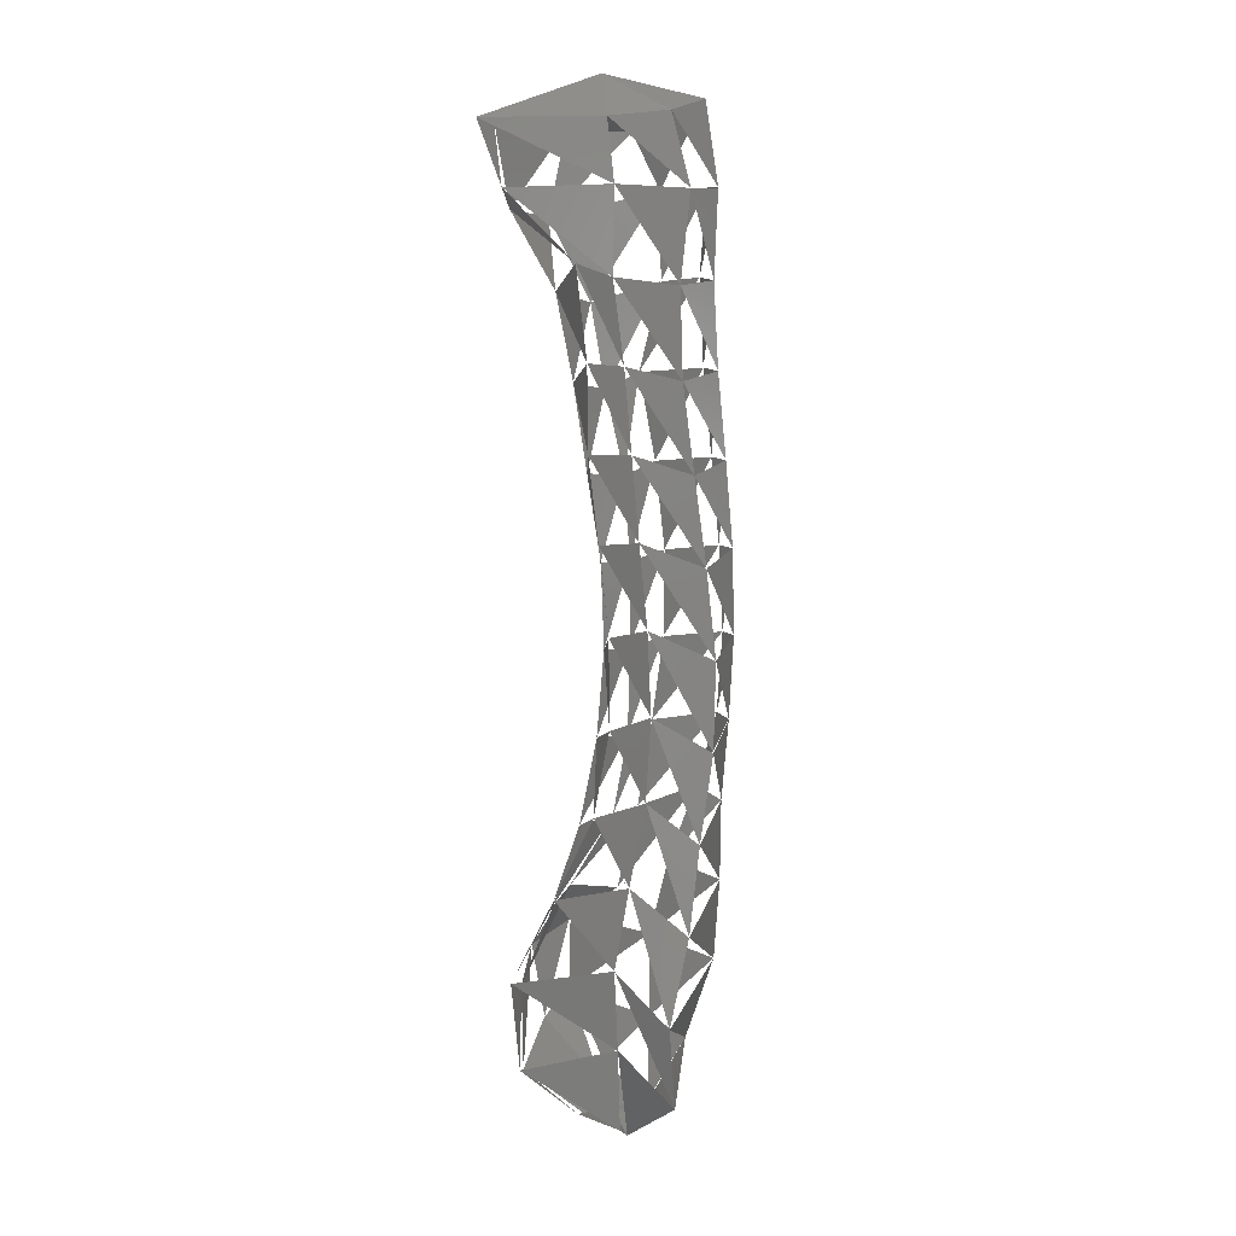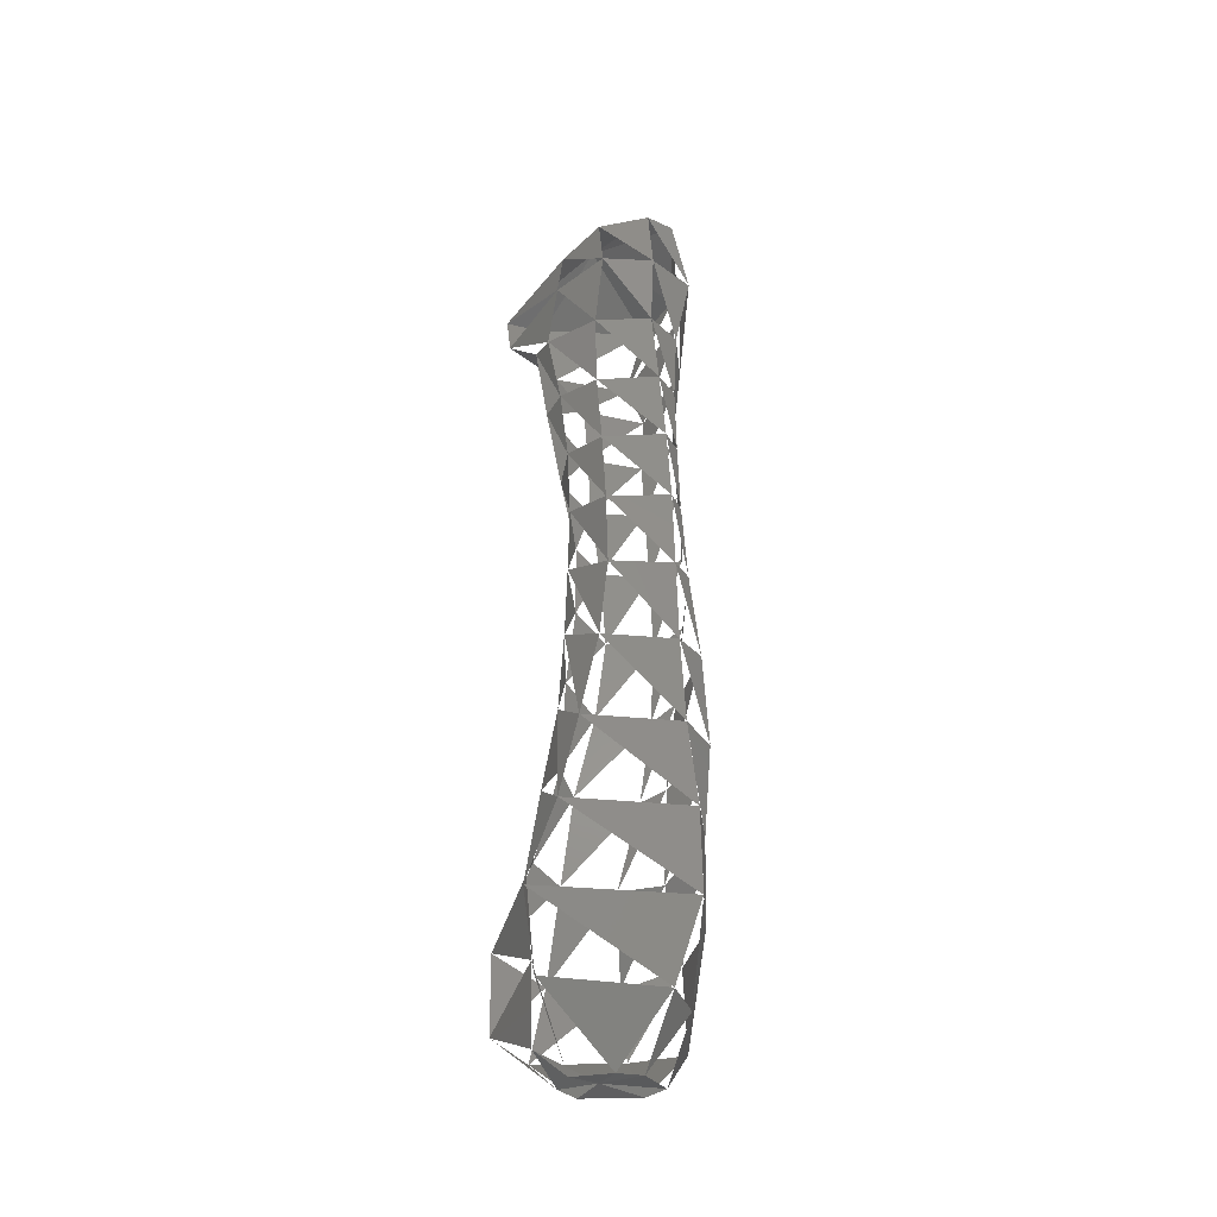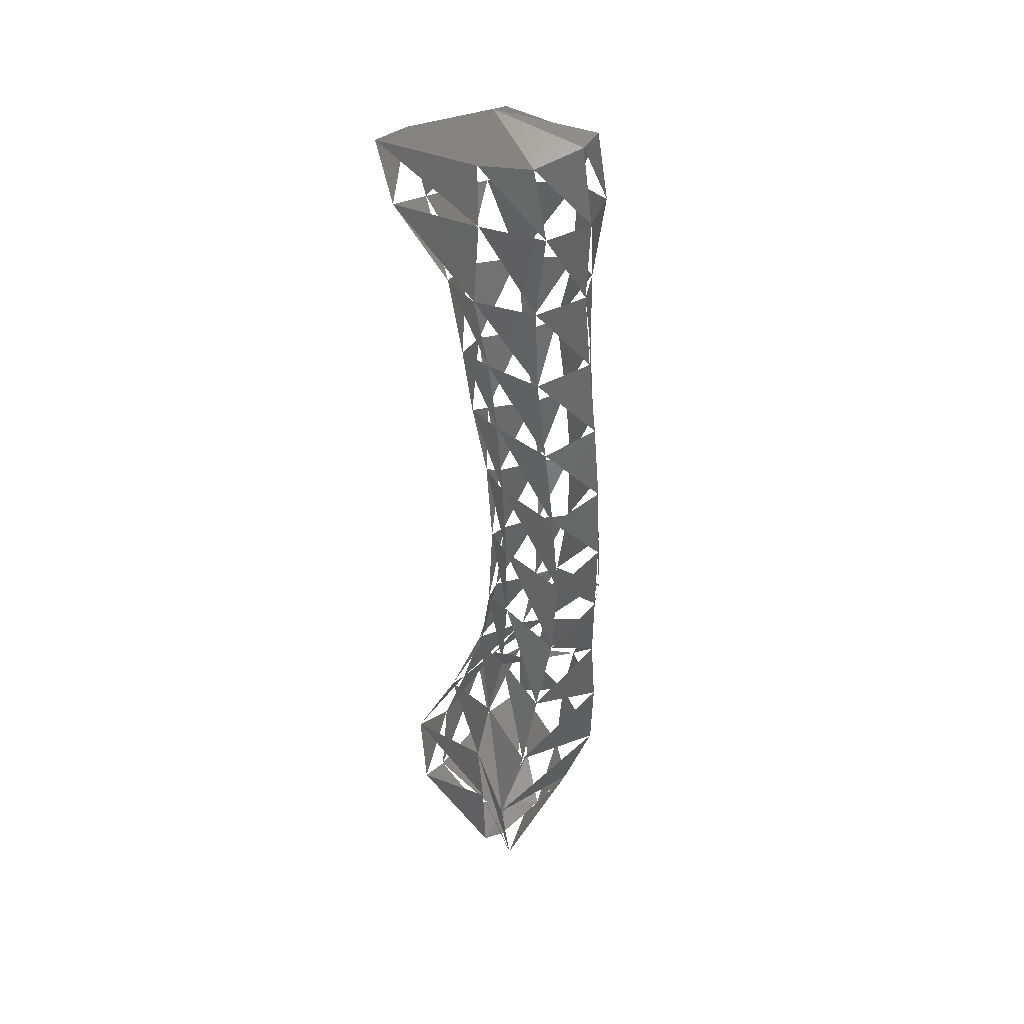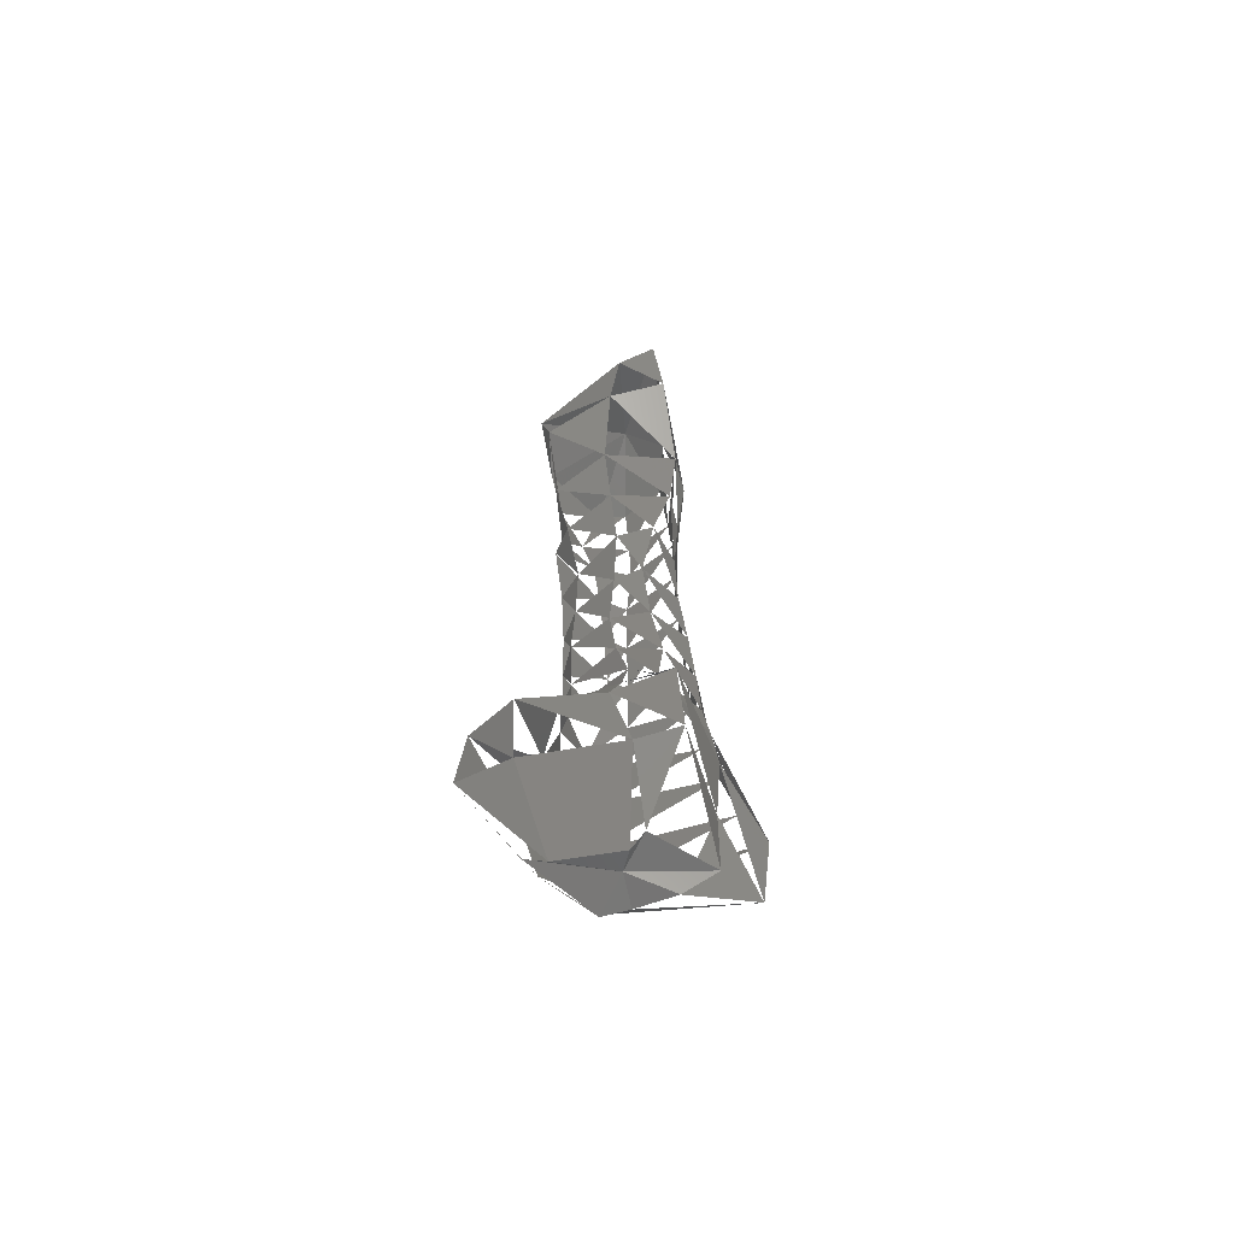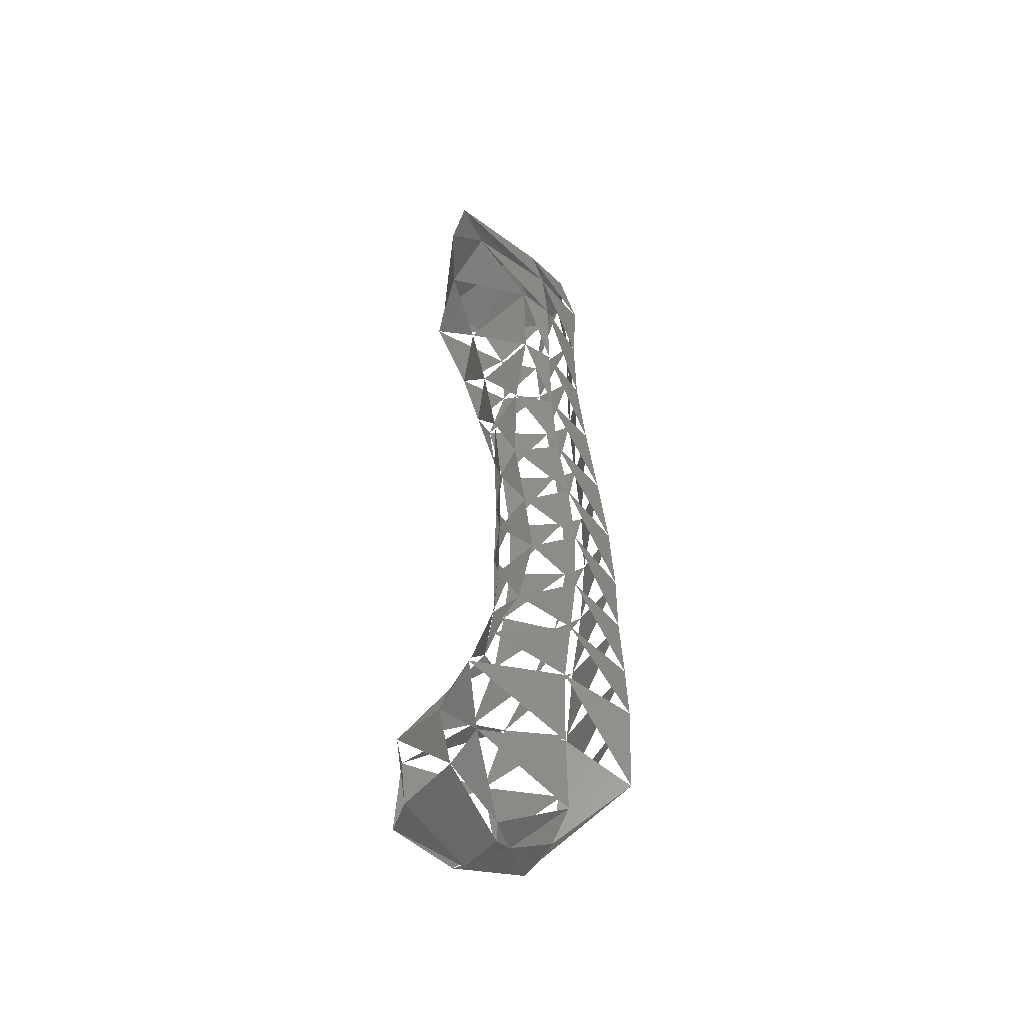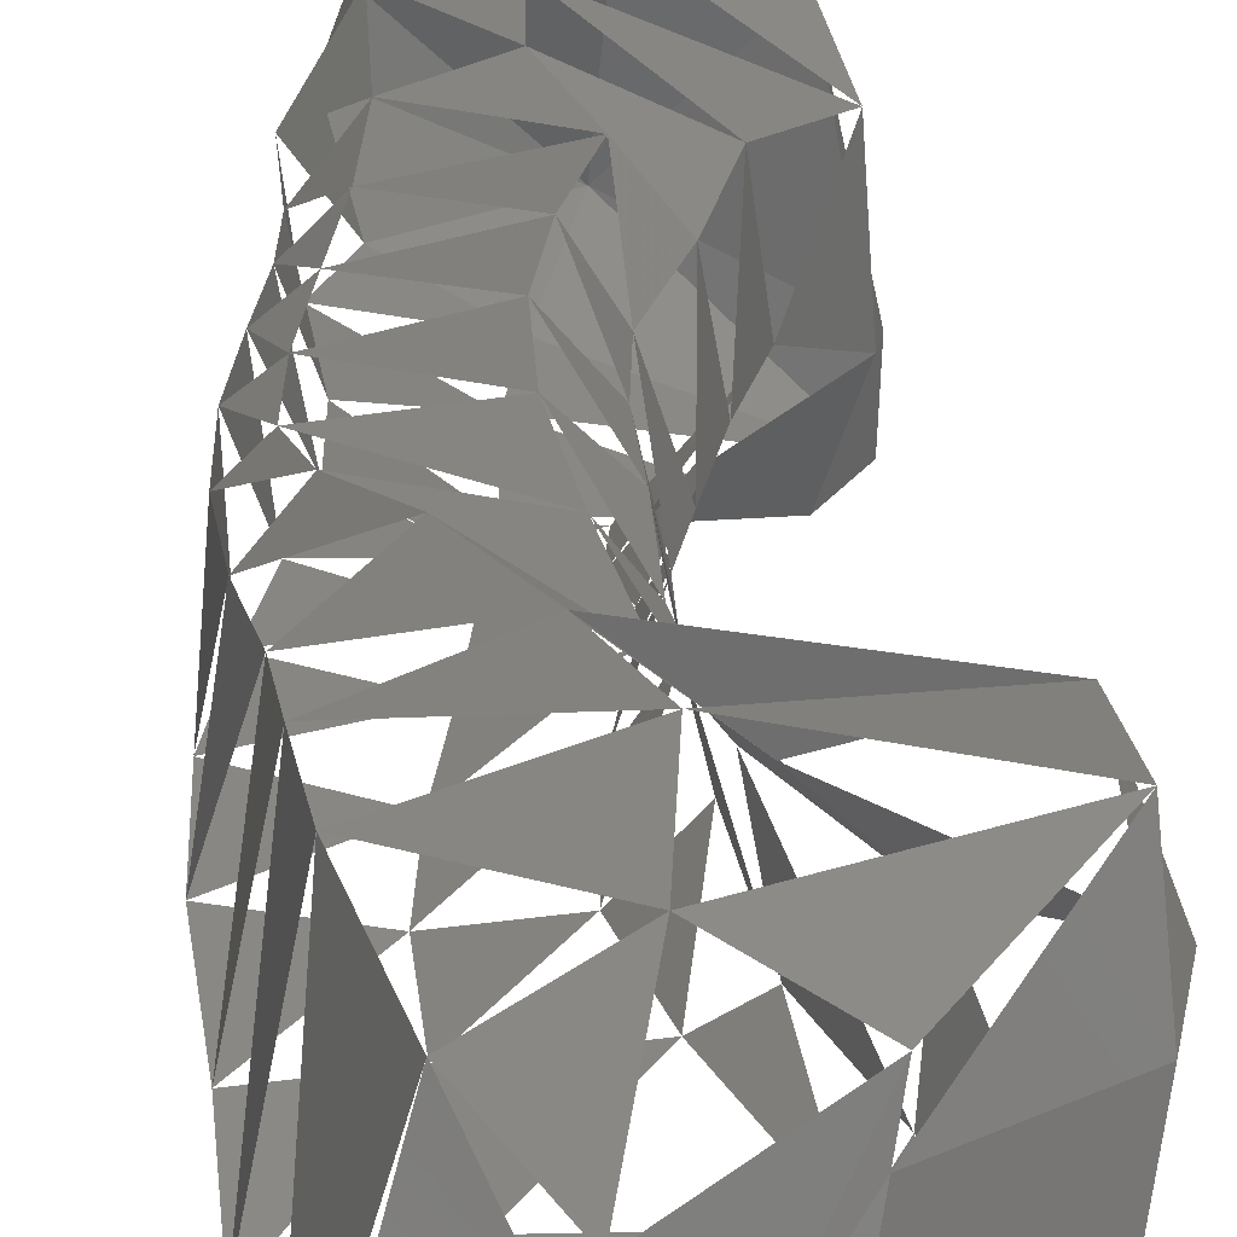
<metadata>
{"format":"stl","ext":"stl","renderer":"f3d","projection":"perspective","resolution":1024,"background":"white","views":[{"elev":10.2,"azim":-158.3,"up":"+Y"},{"elev":-37.5,"azim":-103.2,"up":"+Y"},{"elev":38.8,"azim":-130.6,"up":"+Y"},{"elev":-66.6,"azim":116.4,"up":"+Y"},{"elev":-49.3,"azim":160.8,"up":"+Y"},{"elev":17.5,"azim":-2.2,"up":"+Z"}]}
</metadata>
<code>
# stl→obj: 106 verts, 113 faces
v -0.002714 -0.07702 0.001663
v -0.00245 -0.08522 0.004385
v -0.007757 -0.08082 0.000931
v -0.00264 -0.07039 0.001137
v -0.007622 -0.07405 3.5e-05
v 0.005042 -0.07932 0.000271
v -0.002864 -0.08369 0.001791
v 0.005796 -0.07224 0.000322
v -0.00242 -0.08458 0.007649
v -0.004873 -0.07905 0.01121
v -0.006662 -0.07262 0.01296
v 4.6e-05 -0.08428 0.007047
v 0.001912 -0.08418 0.004572
v -0.003576 -0.06381 0.001893
v -0.008404 -0.06725 0.002139
v 0.003126 -0.06583 0.002726
v -0.007223 -0.06578 0.01269
v 0.006142 -0.08054 0.003344
v 0.006849 -0.07397 0.004631
v 0.001511 -0.08488 0.005867
v 0.004156 -0.067 0.005041
v -0.002126 -0.08439 0.009755
v -0.000837 -0.07861 0.01355
v -0.000324 -0.07188 0.01485
v -0.002082 -0.0651 0.01453
v 0.002469 -0.08385 0.01092
v 0.002868 -0.08284 0.01262
v -0.004559 -0.05721 0.002823
v -0.008727 -0.06028 0.003543
v 0.000275 -0.05921 0.004075
v -0.007599 -0.05888 0.01181
v 0.002118 -0.06036 0.005536
v -0.004524 -0.05858 0.01444
v 0.007583 -0.07894 0.01091
v 0.0086 -0.07263 0.01066
v 0.004547 -0.06662 0.009473
v 0.001214 -0.06067 0.01045
v 0.007256 -0.07798 0.01541
v 0.006931 -0.07108 0.01503
v 0.001587 -0.06736 0.01236
v -0.000273 -0.06021 0.01214
v -0.004842 -0.05054 0.003168
v -0.009299 -0.0533 0.004869
v -0.001042 -0.05211 0.004128
v -0.008366 -0.05206 0.01122
v 0.001197 -0.05351 0.006953
v -0.006602 -0.05204 0.01337
v 0.000186 -0.05396 0.01115
v -0.001303 -0.05299 0.01271
v -0.004429 -0.04388 0.003433
v -0.009217 -0.04625 0.005529
v -0.000669 -0.04496 0.004914
v -0.008825 -0.0452 0.01092
v 0.000855 -0.04649 0.007699
v -0.007404 -0.04524 0.01232
v 0.00015 -0.0469 0.0114
v -0.002066 -0.04615 0.01323
v -0.003643 -0.03724 0.003706
v -0.008394 -0.03917 0.005557
v 0.000236 -0.03781 0.005063
v -0.008705 -0.03831 0.01078
v 0.000947 -0.03944 0.00726
v -0.007179 -0.03829 0.01192
v 3.8e-05 -0.03986 0.01117
v -0.002087 -0.03911 0.01336
v -0.003079 -0.03059 0.003576
v -0.007415 -0.03213 0.005443
v 0.000549 -0.03073 0.003789
v -0.008151 -0.03144 0.01059
v 0.001814 -0.03247 0.006609
v -0.006483 -0.03138 0.01193
v 0.000388 -0.03301 0.01088
v -0.001287 -0.03201 0.01329
v -0.00272 -0.02395 0.002937
v -0.006535 -0.02508 0.005199
v 2.1e-05 -0.02375 0.002355
v -0.007574 -0.02458 0.01024
v 0.002949 -0.02549 0.006607
v -0.005738 -0.02447 0.01203
v 0.002129 -0.02629 0.01115
v 0.000125 -0.02502 0.01336
v -0.002241 -0.01737 0.001874
v -0.006344 -0.01801 0.0051
v 0.000503 -0.01638 0.00136
v -0.007353 -0.01771 0.009737
v 0.004352 -0.01858 0.006514
v -0.005215 -0.01757 0.01246
v 0.003603 -0.01955 0.01175
v -0.001554 -0.01792 0.01375
v -0.002064 -0.01065 0.002618
v -0.006936 -0.01093 0.005604
v 0.005745 -0.0109 -8.6e-05
v -0.007572 -0.01083 0.009933
v 0.007245 -0.0124 0.004544
v -0.005311 -0.01073 0.01374
v 0.006818 -0.01296 0.01098
v -0.00138 -0.01096 0.01392
v -0.001241 -0.005737 0.003242
v -0.005372 -0.005266 0.005608
v 0.007744 -0.005829 -0.000117
v -0.006556 -0.004279 0.009799
v 0.007914 -0.005838 0.003298
v -0.005659 -0.004116 0.01221
v 0.005957 -0.006144 0.01244
v 0.00096 -0.006448 0.01391
v 0.000446 -0.002476 0.00636
f 1 2 3
f 4 3 5
f 6 1 7
f 1 4 8
f 3 9 10
f 5 10 11
f 2 12 9
f 7 12 2
f 13 12 7
f 14 15 5
f 16 14 4
f 15 11 17
f 18 13 6
f 19 6 8
f 20 12 13
f 21 16 8
f 10 22 23
f 11 23 24
f 9 12 22
f 17 24 25
f 26 12 20
f 27 12 26
f 22 12 27
f 28 29 15
f 30 28 14
f 29 17 31
f 32 30 16
f 31 25 33
f 34 26 18
f 35 18 19
f 20 18 26
f 36 21 19
f 37 32 21
f 23 27 38
f 24 38 39
f 25 40 39
f 33 40 41
f 38 26 34
f 42 43 29
f 44 42 28
f 43 31 45
f 46 44 30
f 45 33 47
f 48 46 32
f 47 41 49
f 39 34 35
f 40 36 35
f 41 37 36
f 49 37 48
f 50 51 43
f 52 50 42
f 51 45 53
f 54 52 44
f 53 47 55
f 56 46 54
f 55 49 57
f 57 48 56
f 58 59 51
f 60 58 50
f 59 53 61
f 62 52 60
f 61 55 63
f 64 54 62
f 63 57 65
f 65 56 64
f 66 67 59
f 68 66 58
f 67 61 69
f 70 60 68
f 69 63 71
f 72 62 70
f 71 65 73
f 73 64 72
f 74 75 67
f 76 74 66
f 75 69 77
f 78 68 76
f 77 71 79
f 80 70 78
f 79 73 81
f 81 72 80
f 82 83 75
f 84 74 82
f 83 77 85
f 86 76 84
f 85 79 87
f 88 78 86
f 87 81 89
f 89 80 88
f 90 91 83
f 92 90 82
f 91 85 93
f 94 84 92
f 93 87 95
f 96 86 94
f 95 89 97
f 97 88 96
f 98 91 99
f 100 90 98
f 99 93 101
f 102 92 100
f 101 95 103
f 104 94 102
f 103 97 105
f 105 96 104
f 106 98 99
f 106 100 98
f 106 99 101
f 106 102 100
f 106 101 103
f 106 104 102
f 106 103 105
f 106 105 104

</code>
